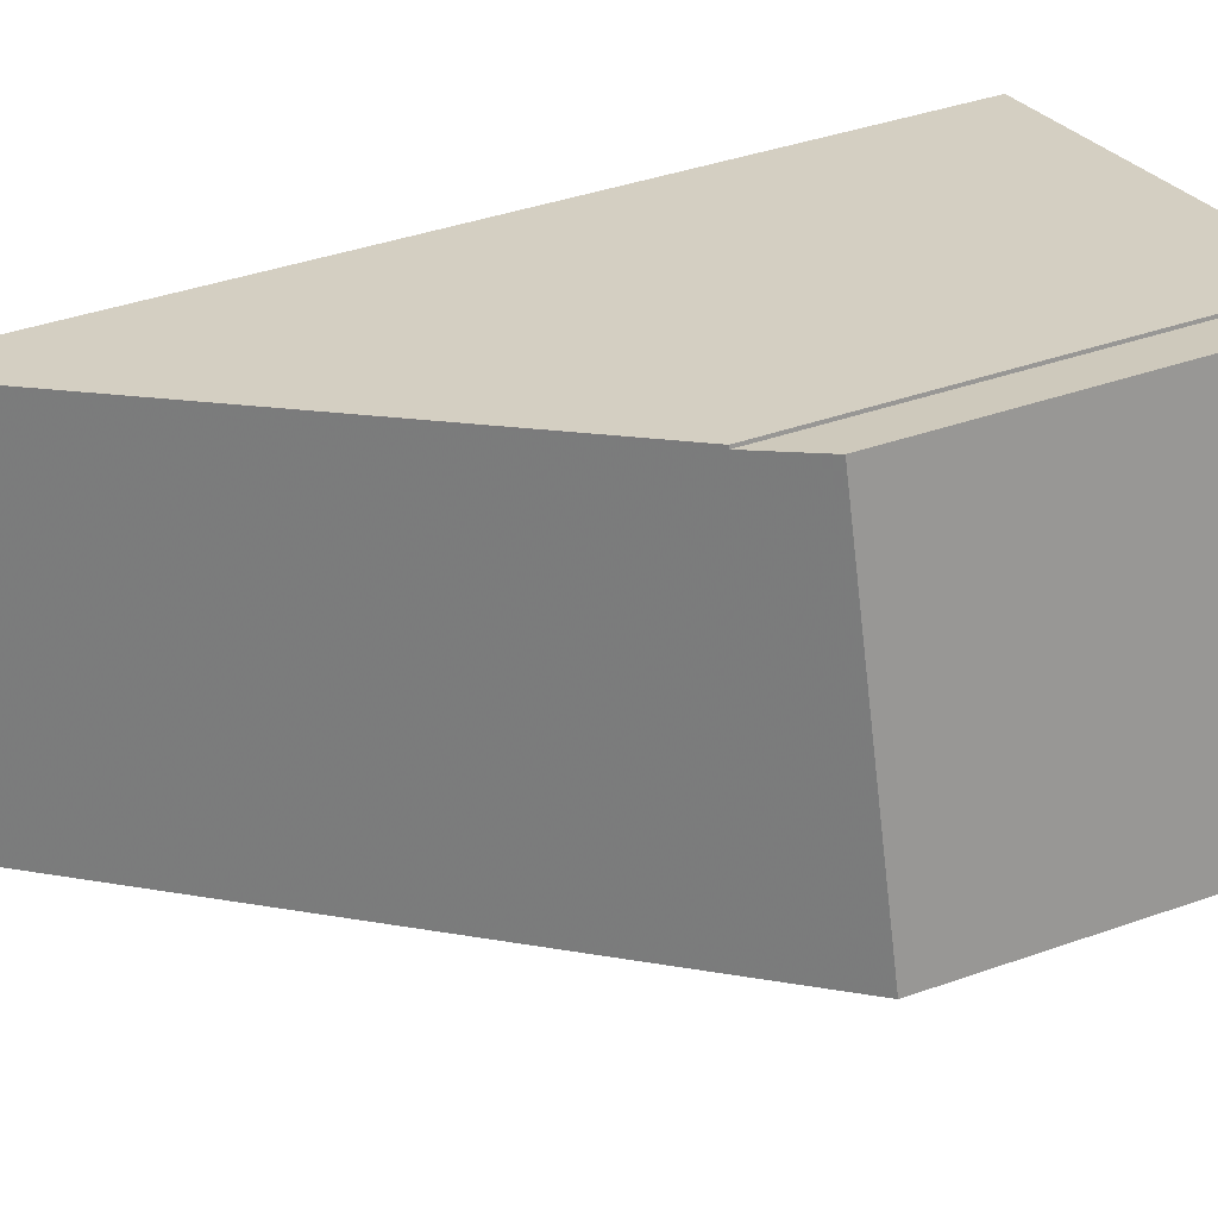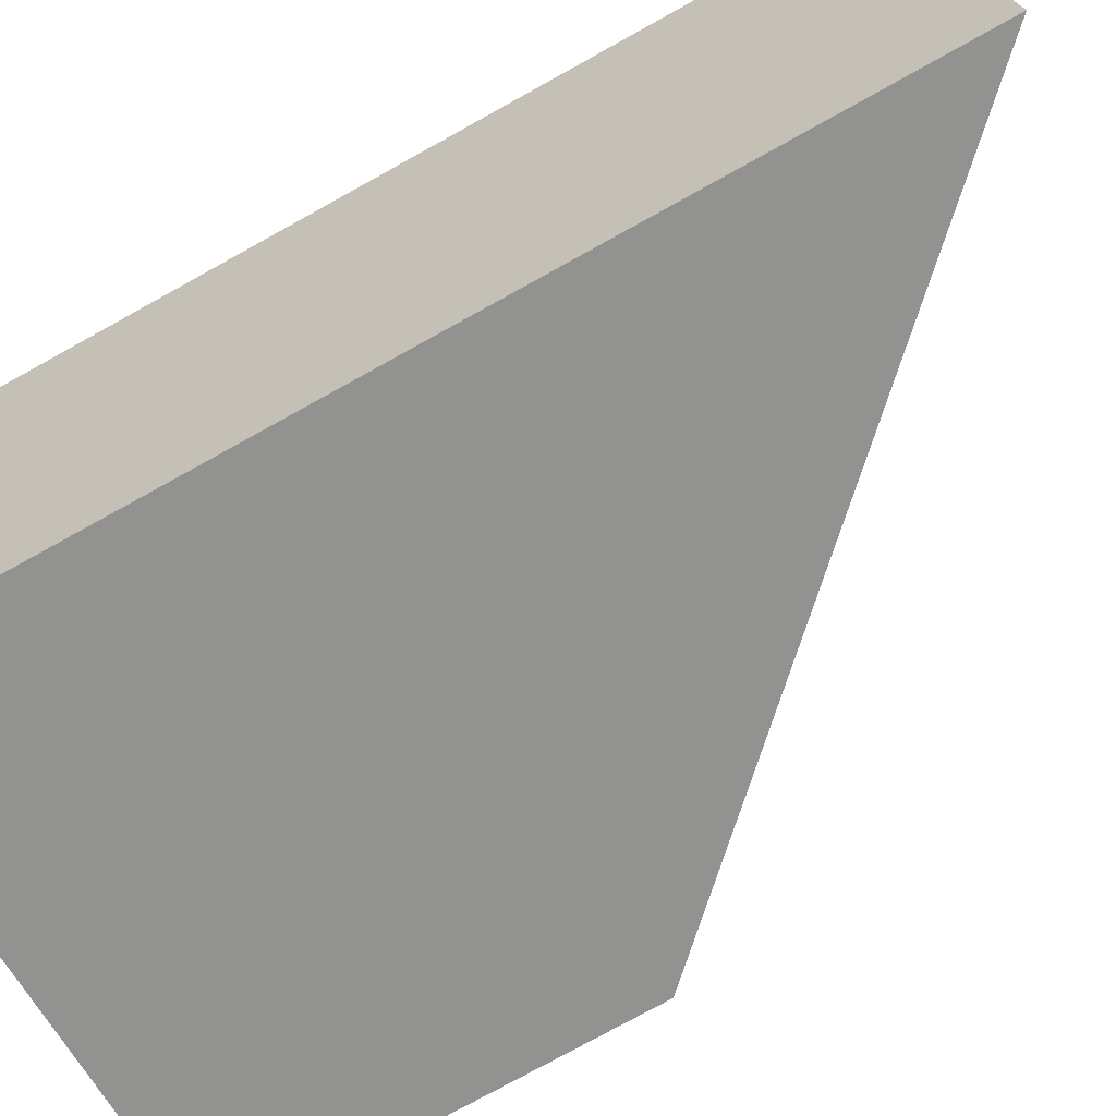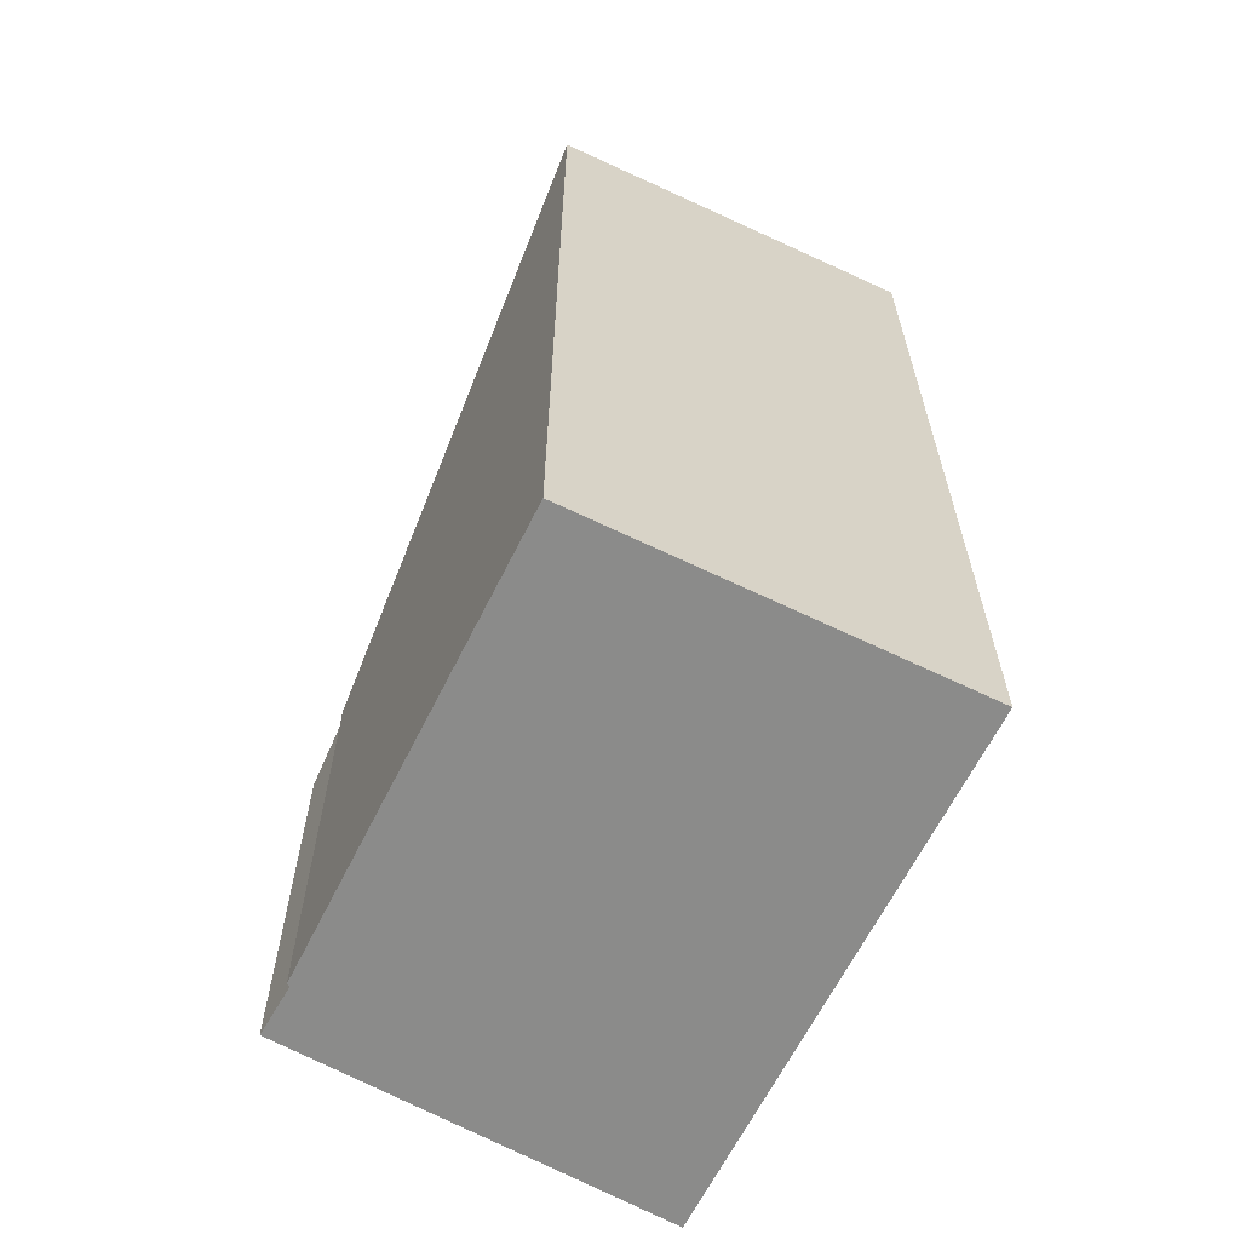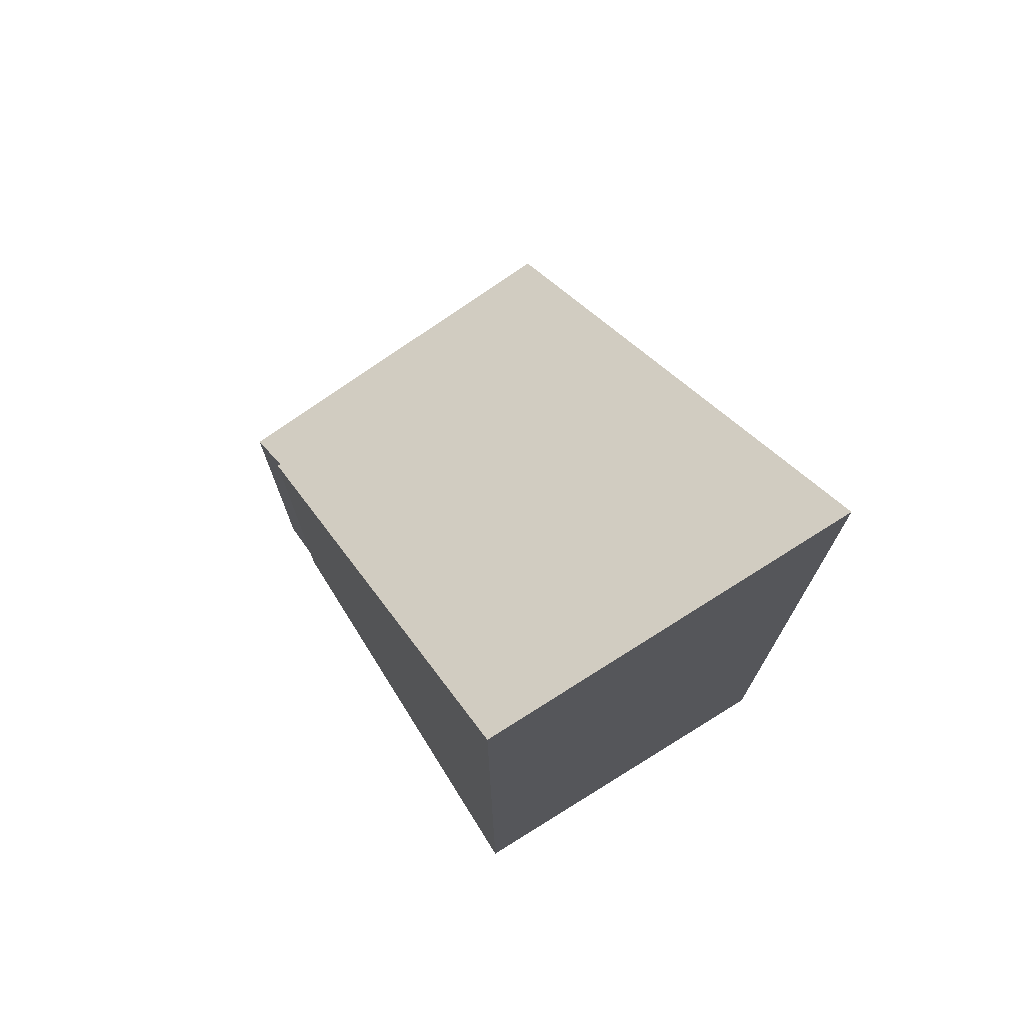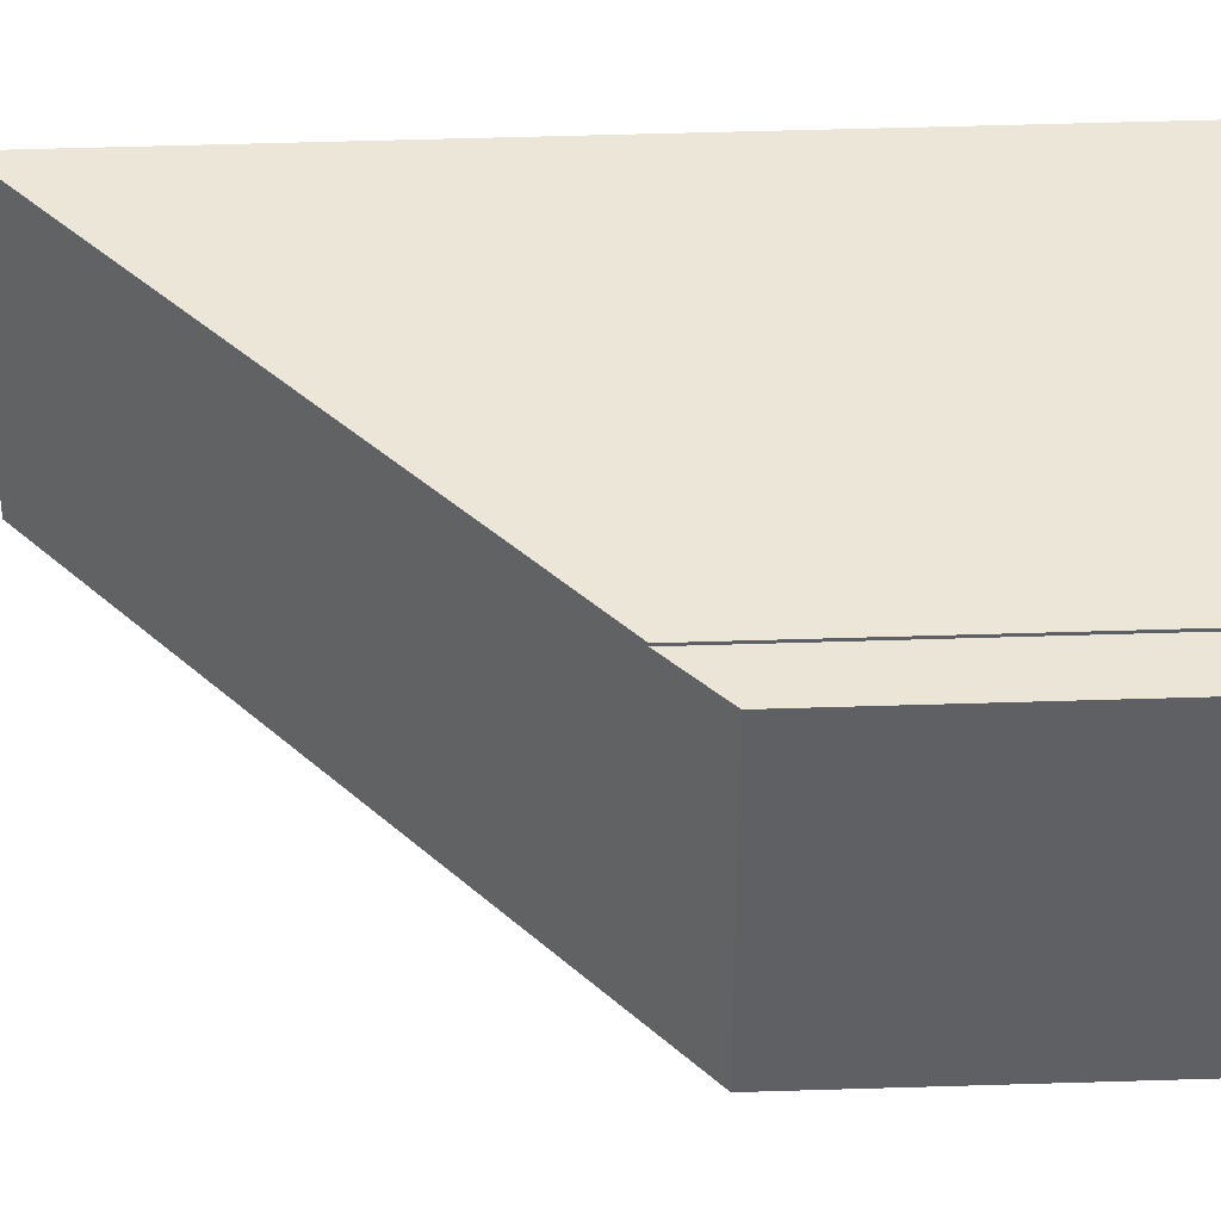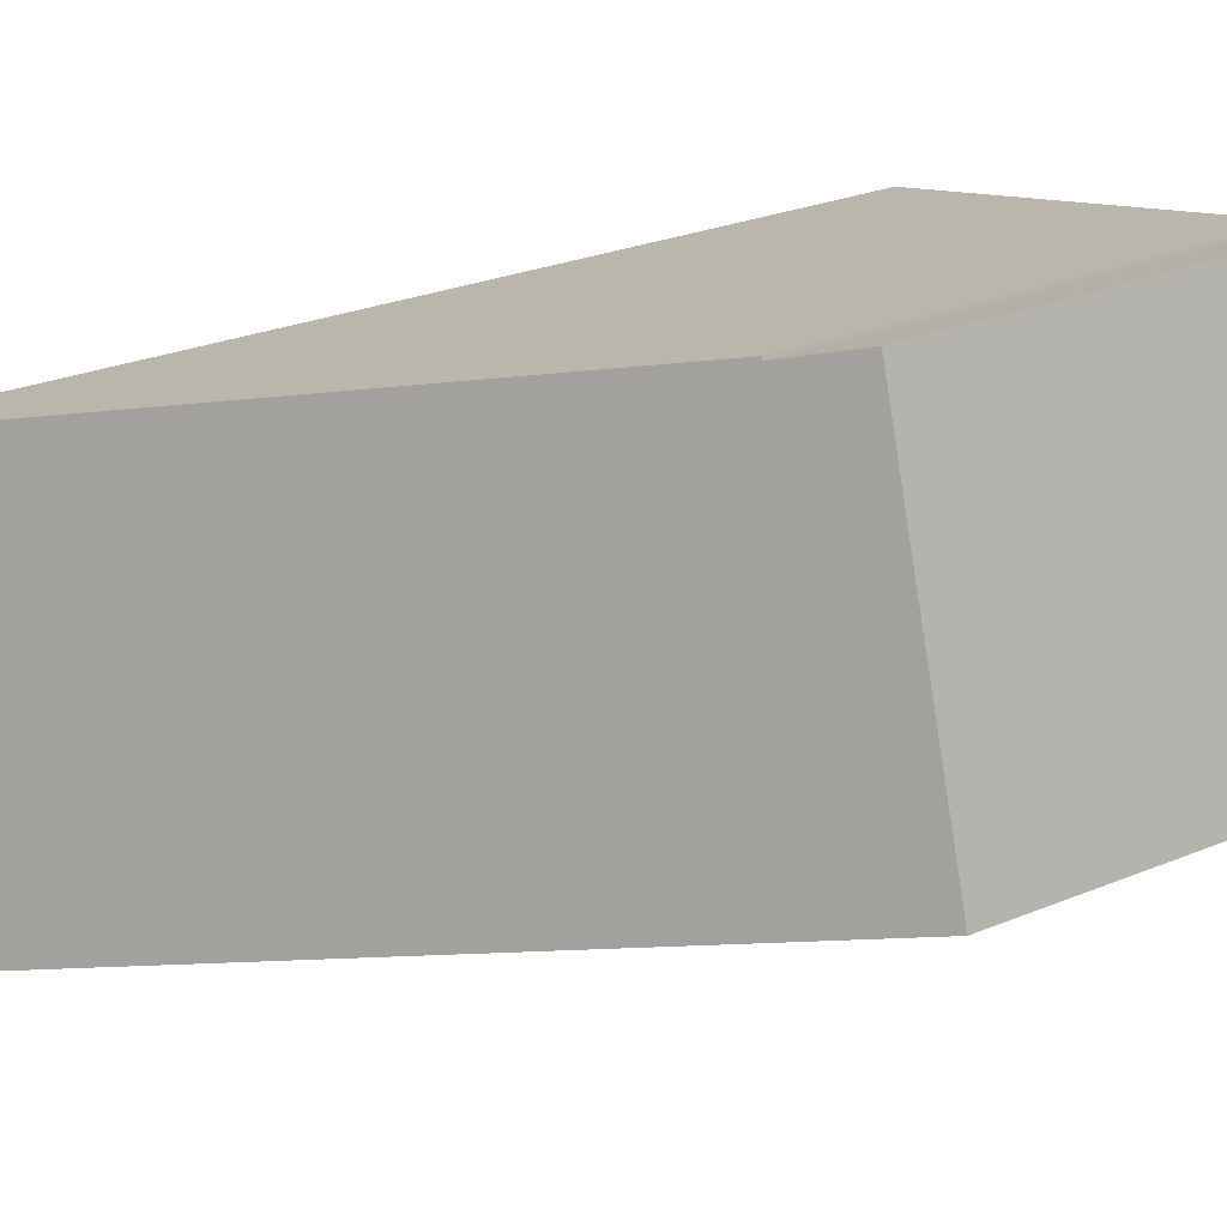
<metadata>
{"format":"obj","ext":"obj","renderer":"f3d","projection":"perspective","resolution":1024,"background":"white","views":[{"elev":40.0,"azim":-113.6,"up":"+Z"},{"elev":-77.6,"azim":118.9,"up":"+Z"},{"elev":-63.7,"azim":77.3,"up":"+Y"},{"elev":74.5,"azim":71.6,"up":"+Y"},{"elev":63.2,"azim":-91.7,"up":"+Z"},{"elev":26.7,"azim":-122.9,"up":"+Z"}]}
</metadata>
<code>
v 0.4278 -0.04024 5.679
v 0.4277 -0.04024 5.679
v 0.4277 -0.09353 5.679
v 0.4278 -0.09353 5.679
v 0.4277 -0.04024 5.679
v 0.4216 -0.04662 5.681
v 0.4216 -0.09353 5.681
v 0.4277 -0.09353 5.679
v 0.4216 -0.04662 5.681
v 0.4081 -0.04662 5.637
v 0.4081 -0.09353 5.637
v 0.4216 -0.09353 5.681
v 0.4081 -0.04662 5.637
v 0.4706 0.01758 5.622
v 0.4706 -0.09353 5.622
v 0.4081 -0.09353 5.637
v 0.4277 -0.09353 5.679
v 0.4216 -0.09353 5.681
v 0.4081 -0.09353 5.637
v 0.4706 -0.09353 5.622
v 0.4278 -0.09353 5.679
v 0.4812 -0.09353 5.666
v 0.4812 -0.09353 5.666
v 0.4812 0.01463 5.666
v 0.4278 -0.04024 5.679
v 0.4278 -0.09353 5.679
v 0.4277 -0.04024 5.679
v 0.4278 -0.04024 5.679
v 0.4812 0.01463 5.666
v 0.4706 0.01758 5.622
v 0.4216 -0.04662 5.681
v 0.4081 -0.04662 5.637
v 0.4706 0.01758 5.622
v 0.4812 0.01463 5.666
v 0.4812 -0.09353 5.666
v 0.4706 -0.09353 5.622
f 1 2 3
f 1 3 4
f 5 6 7
f 5 7 8
f 9 10 11
f 9 11 12
f 13 14 15
f 13 15 16
f 17 18 19
f 17 19 20
f 21 17 20
f 22 21 20
f 23 24 25
f 23 25 26
f 27 28 29
f 27 29 30
f 31 27 32
f 32 27 30
f 33 34 35
f 33 35 36

</code>
